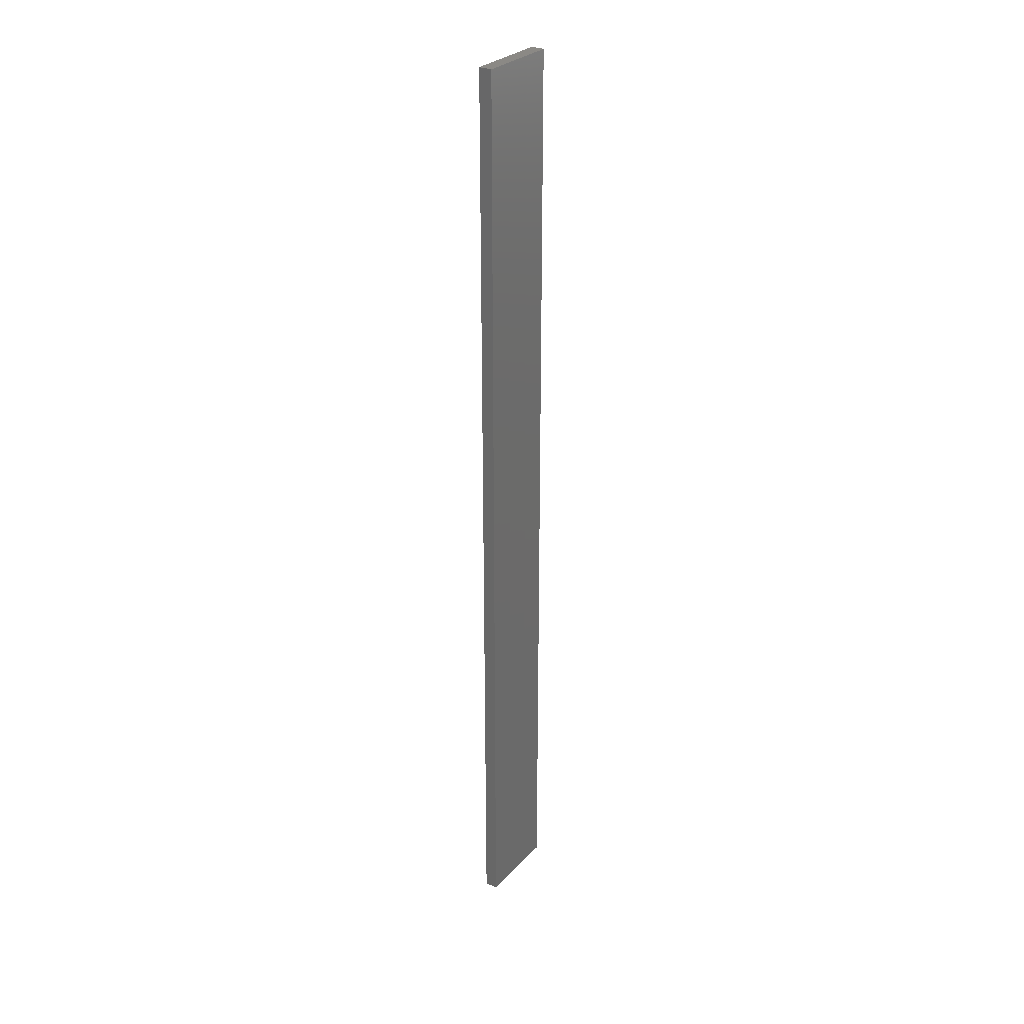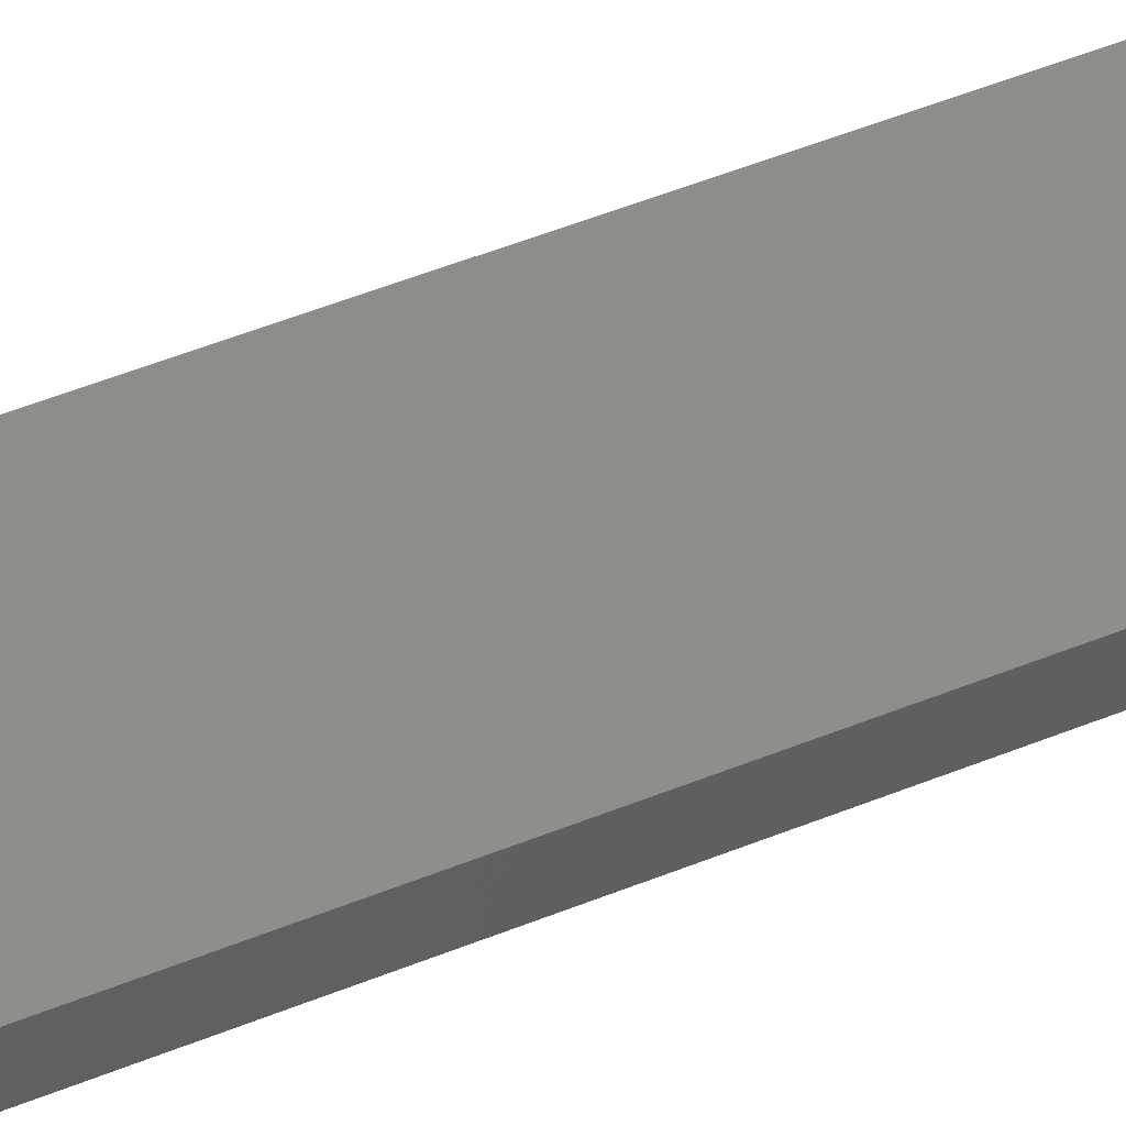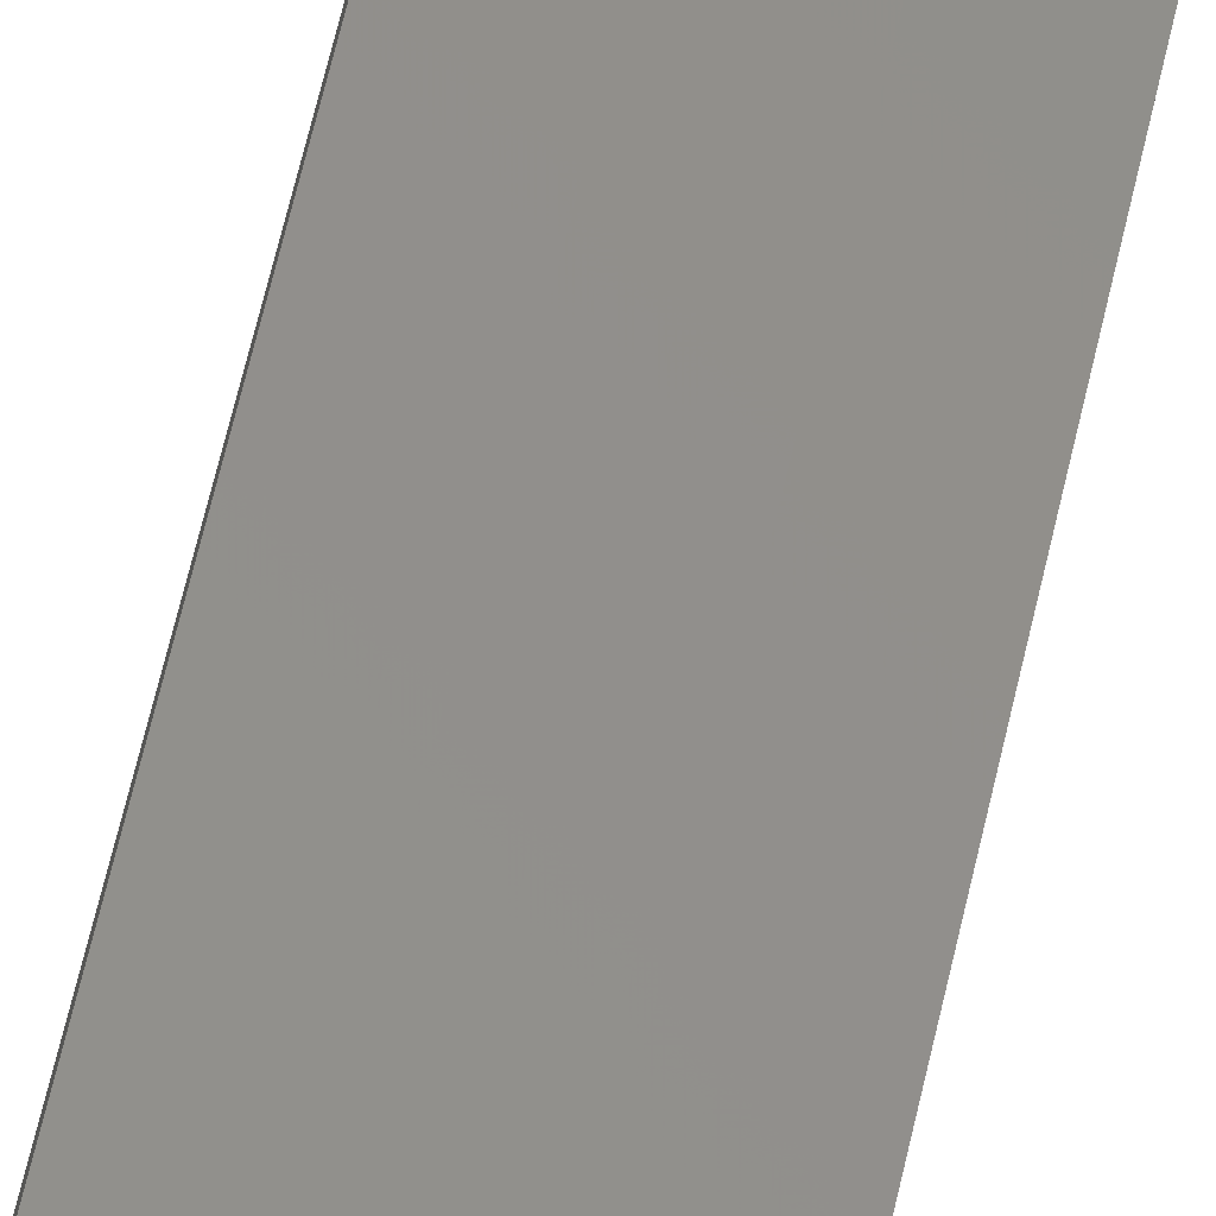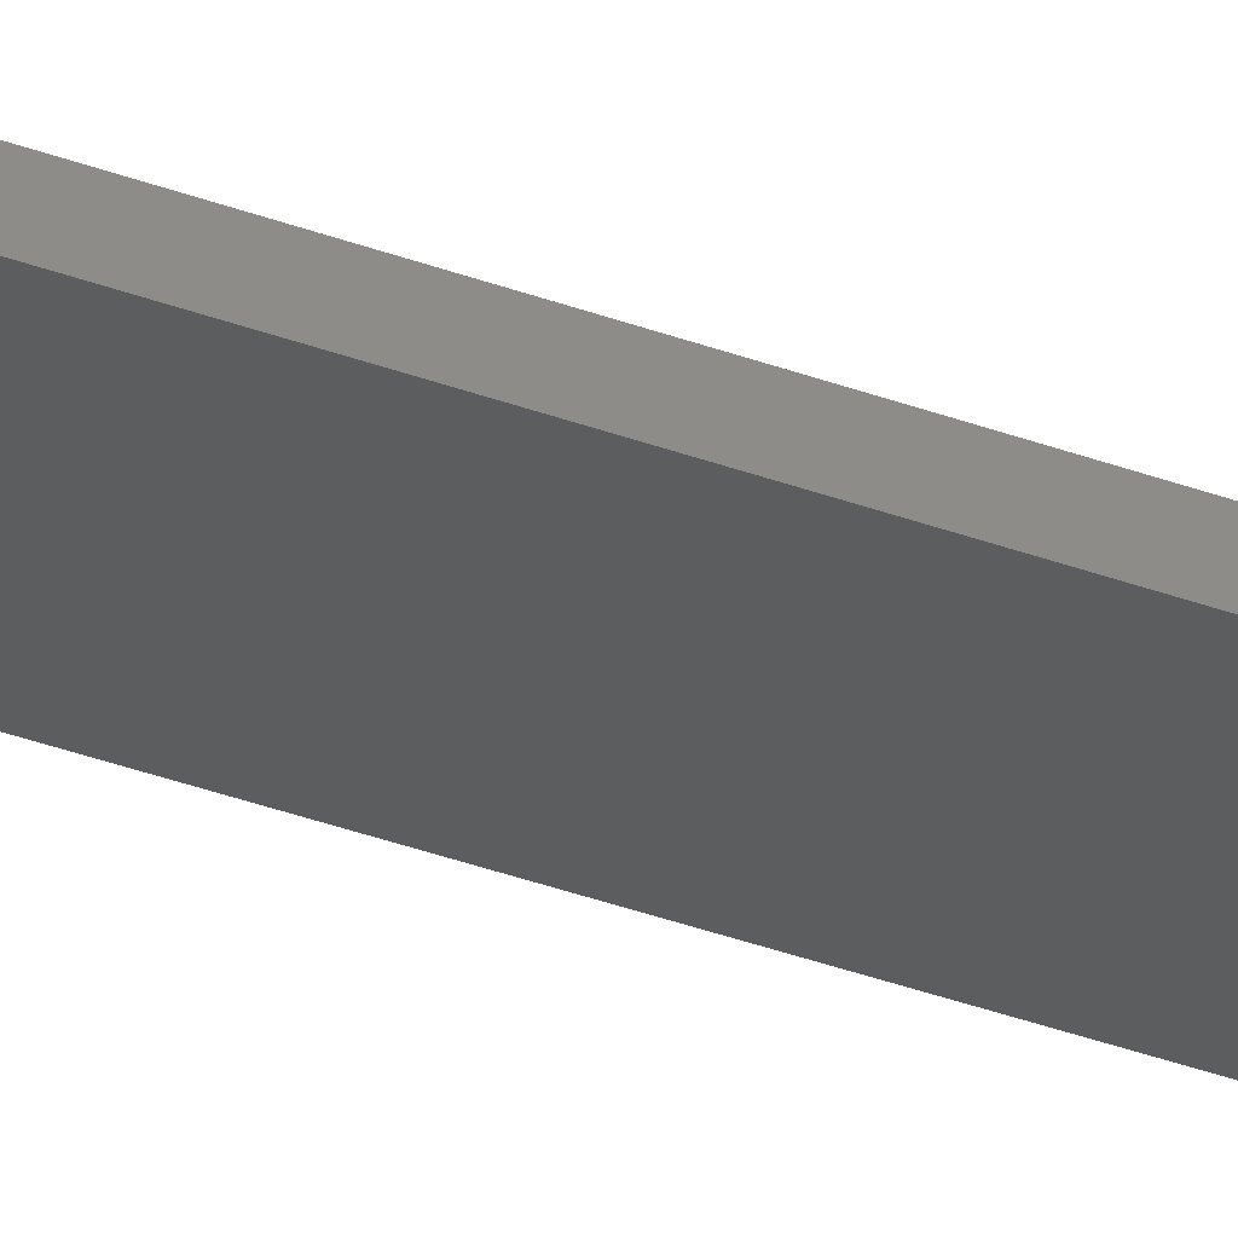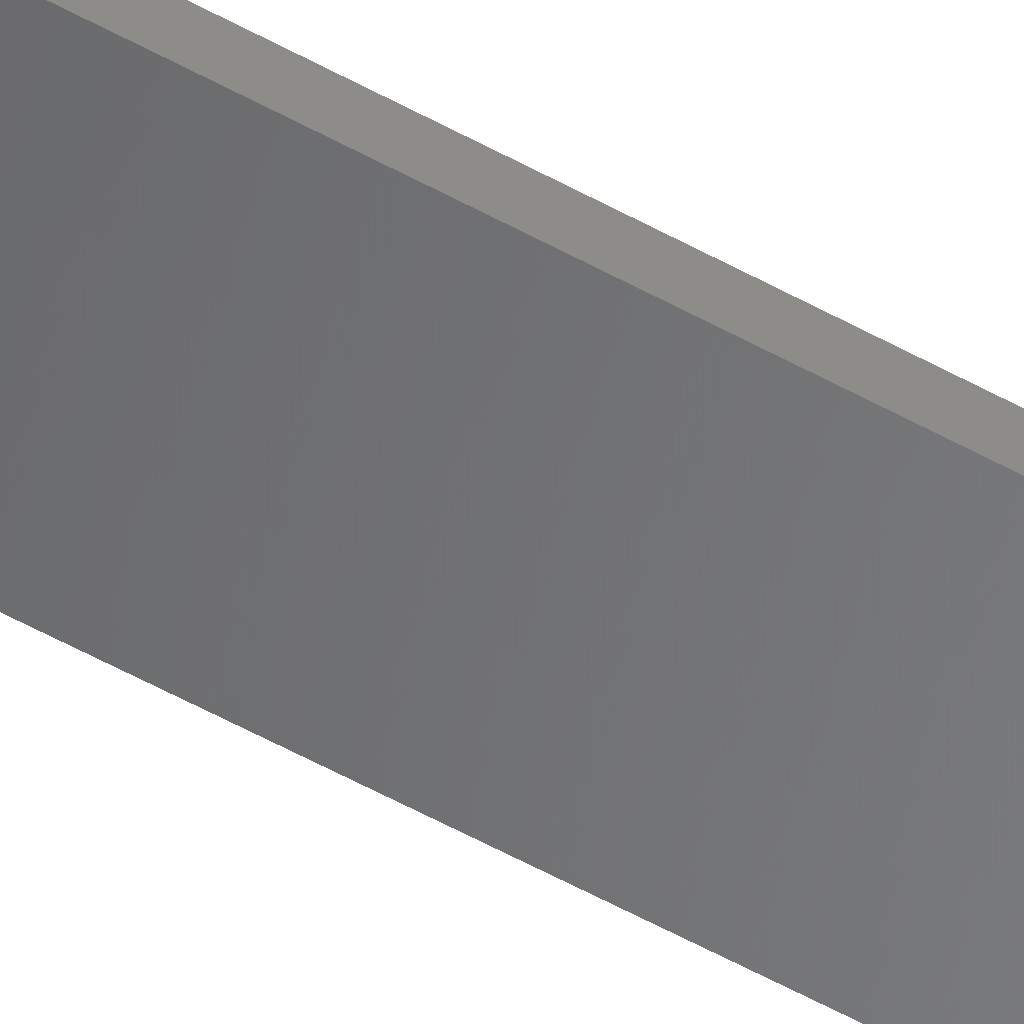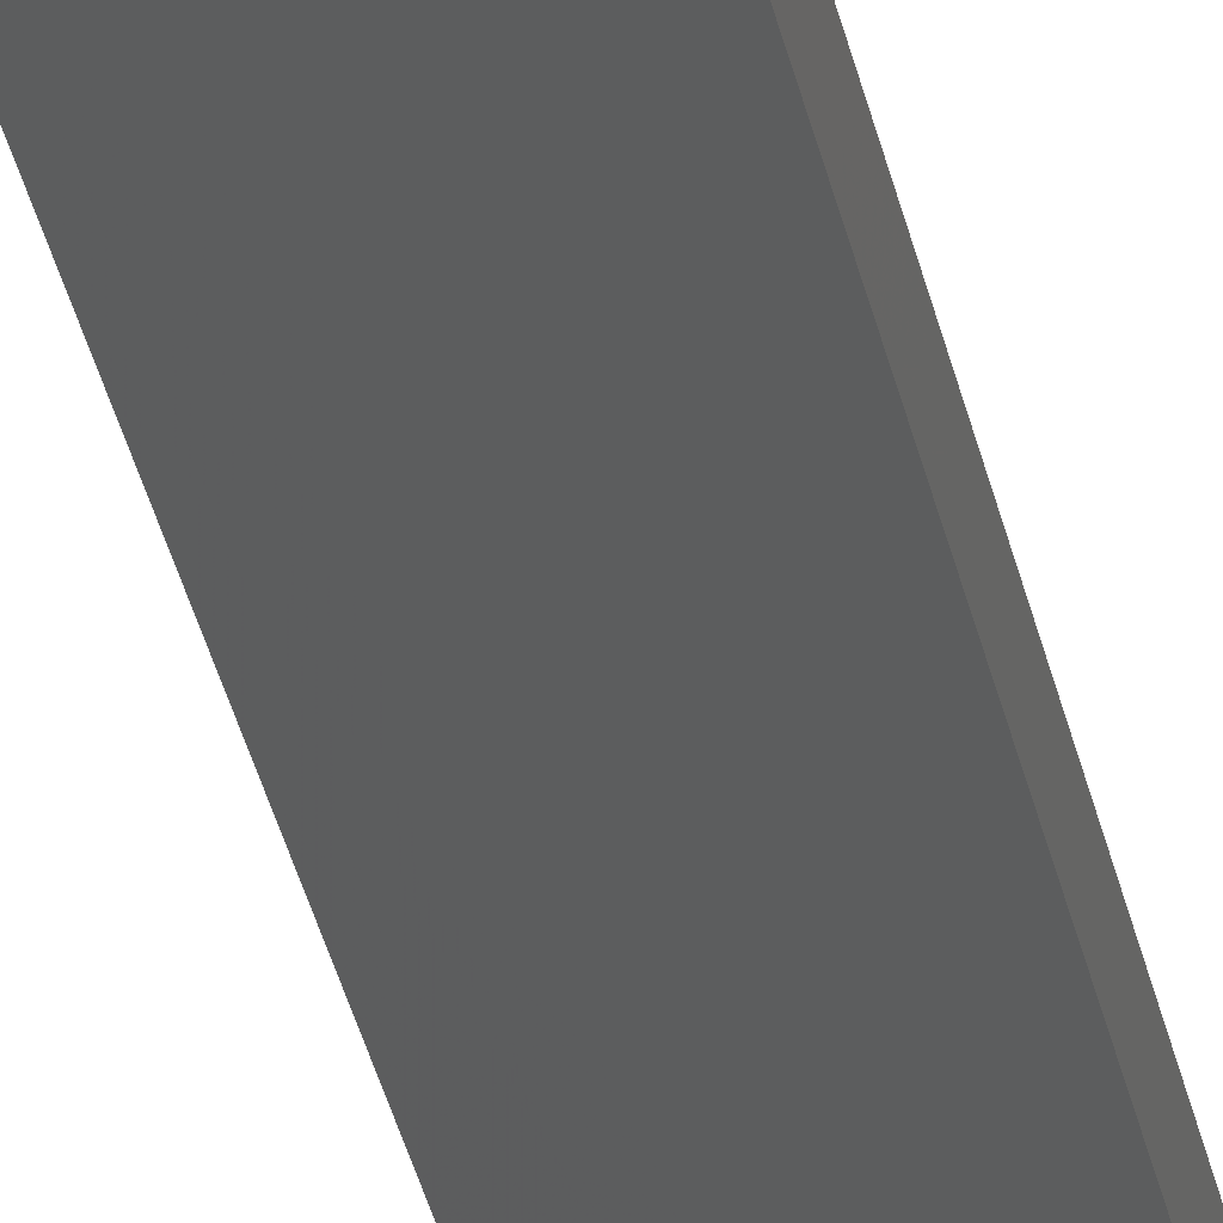
<metadata>
{"format":"stl","ext":"stl","renderer":"f3d","projection":"perspective","resolution":1024,"background":"white","views":[{"elev":29.1,"azim":-68.2,"up":"+Z"},{"elev":31.1,"azim":56.3,"up":"+Y"},{"elev":51.9,"azim":11.3,"up":"+Y"},{"elev":-42.5,"azim":67.0,"up":"+Y"},{"elev":-64.1,"azim":61.8,"up":"+Y"},{"elev":-32.7,"azim":11.0,"up":"+Y"}]}
</metadata>
<code>
# stl→obj: 16 verts, 28 faces
v 19.15 2.377 -414.3
v 19.15 2.377 -410.7
v 19.26 2.355 -410.7
v 19.26 2.355 -414.3
v 19.37 2.332 -410.7
v 19.37 2.332 -414.3
v 19.47 2.309 -410.7
v 19.47 2.309 -414.3
v 19.46 2.26 -410.7
v 19.46 2.26 -414.3
v 19.14 2.328 -410.7
v 19.25 2.306 -414.3
v 19.25 2.306 -410.7
v 19.36 2.283 -410.7
v 19.14 2.328 -414.3
v 19.36 2.283 -414.3
f 1 2 3
f 4 3 5
f 4 1 3
f 6 5 7
f 6 4 5
f 8 6 7
f 8 9 10
f 7 9 8
f 11 12 13
f 13 12 14
f 15 12 11
f 14 16 9
f 12 16 14
f 16 10 9
f 15 11 1
f 11 2 1
f 5 14 9
f 5 9 7
f 3 13 14
f 3 14 5
f 2 11 13
f 2 13 3
f 16 6 10
f 10 6 8
f 12 4 16
f 16 4 6
f 15 1 12
f 12 1 4

</code>
